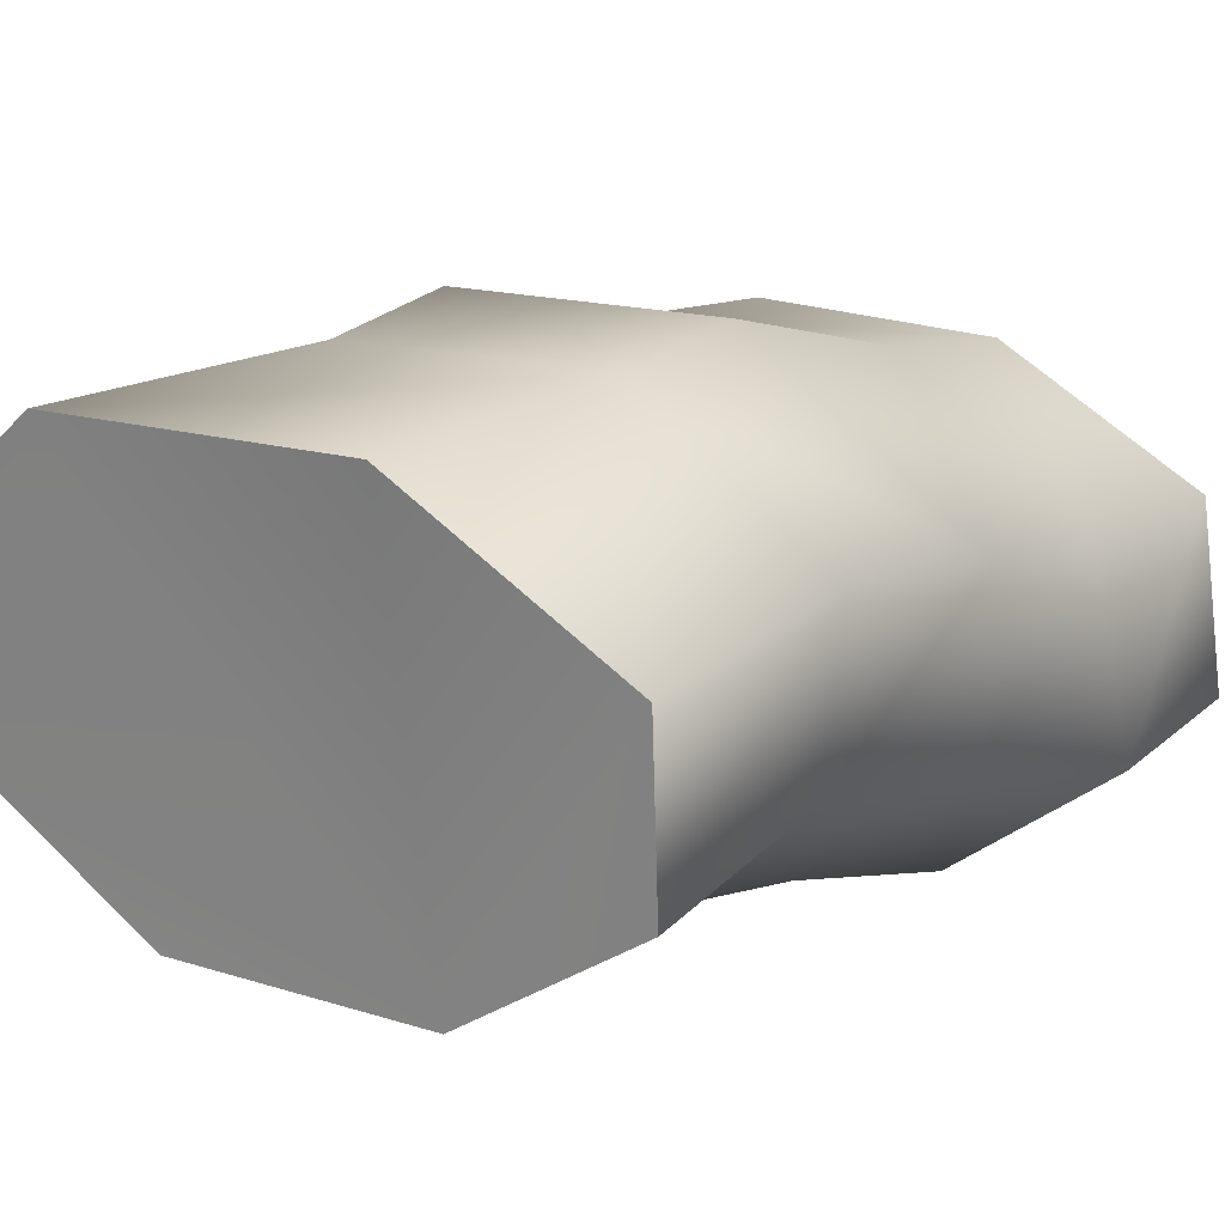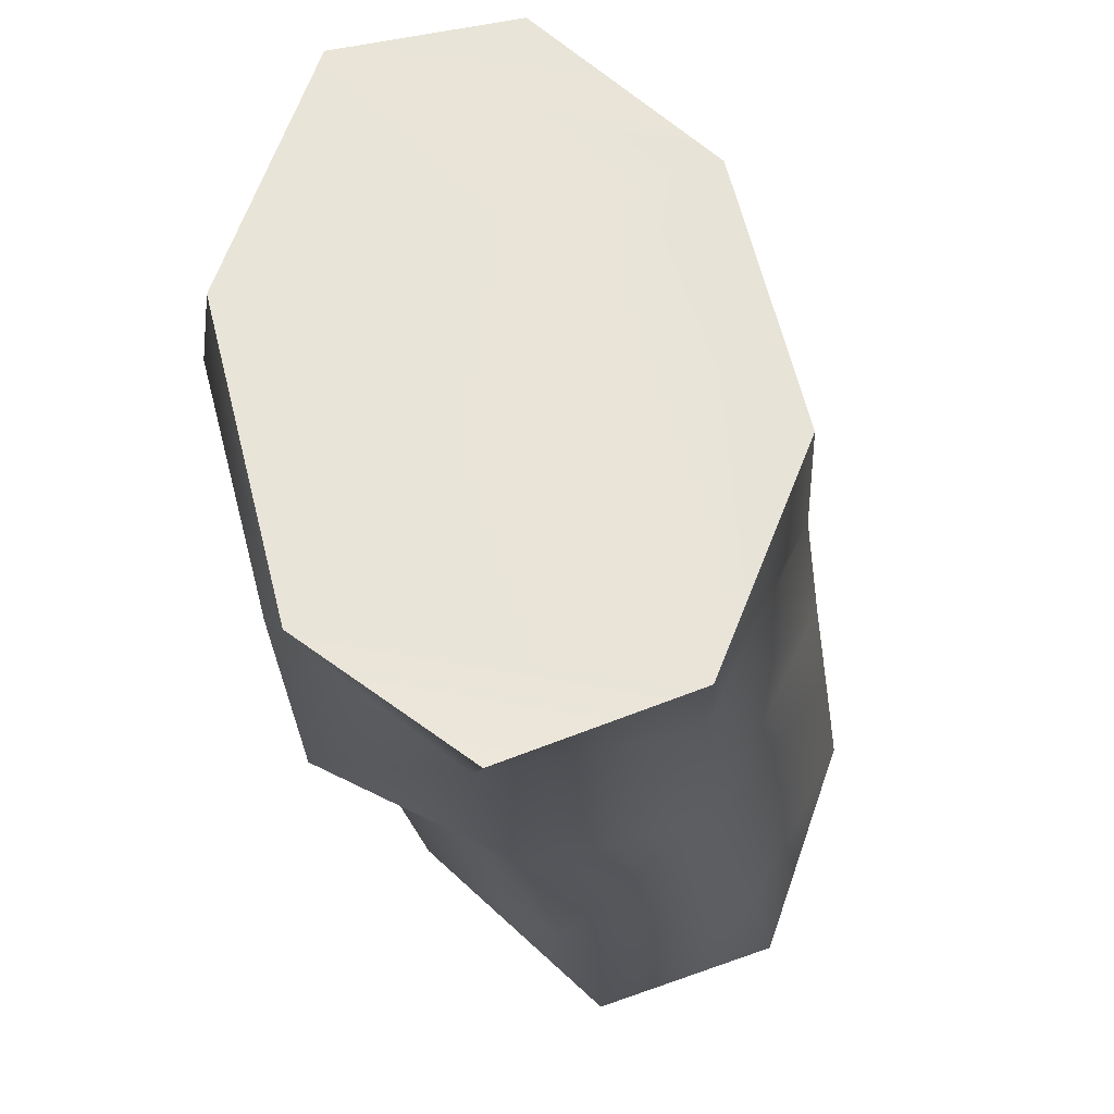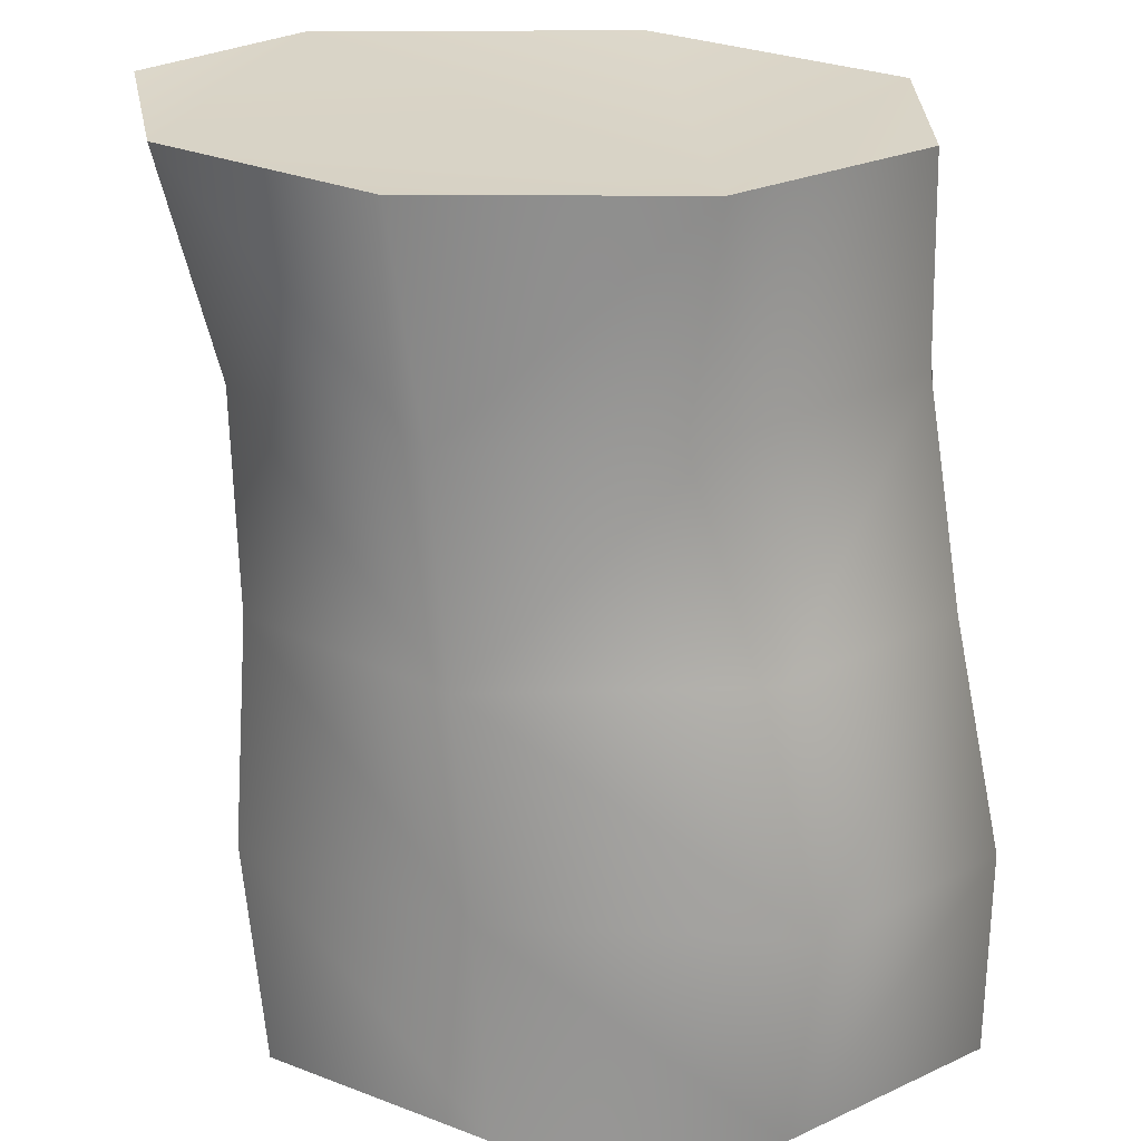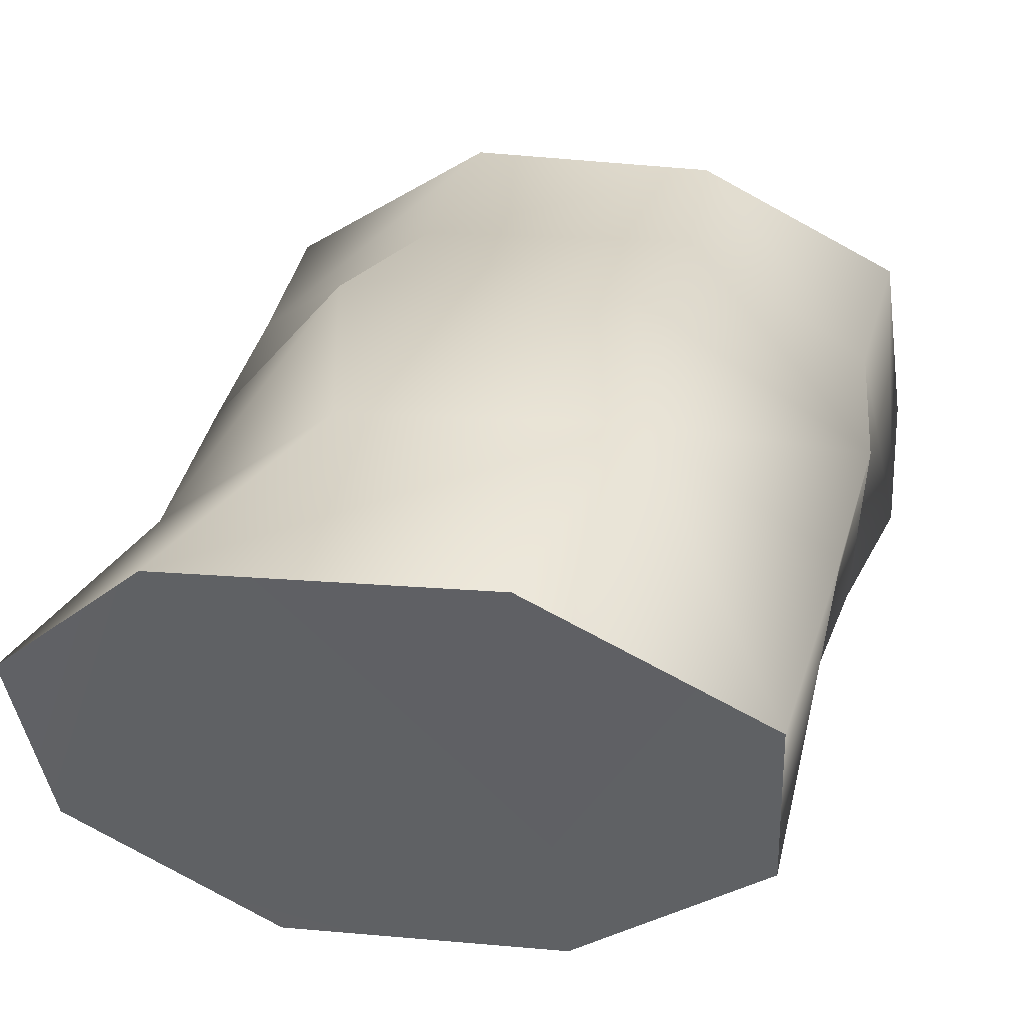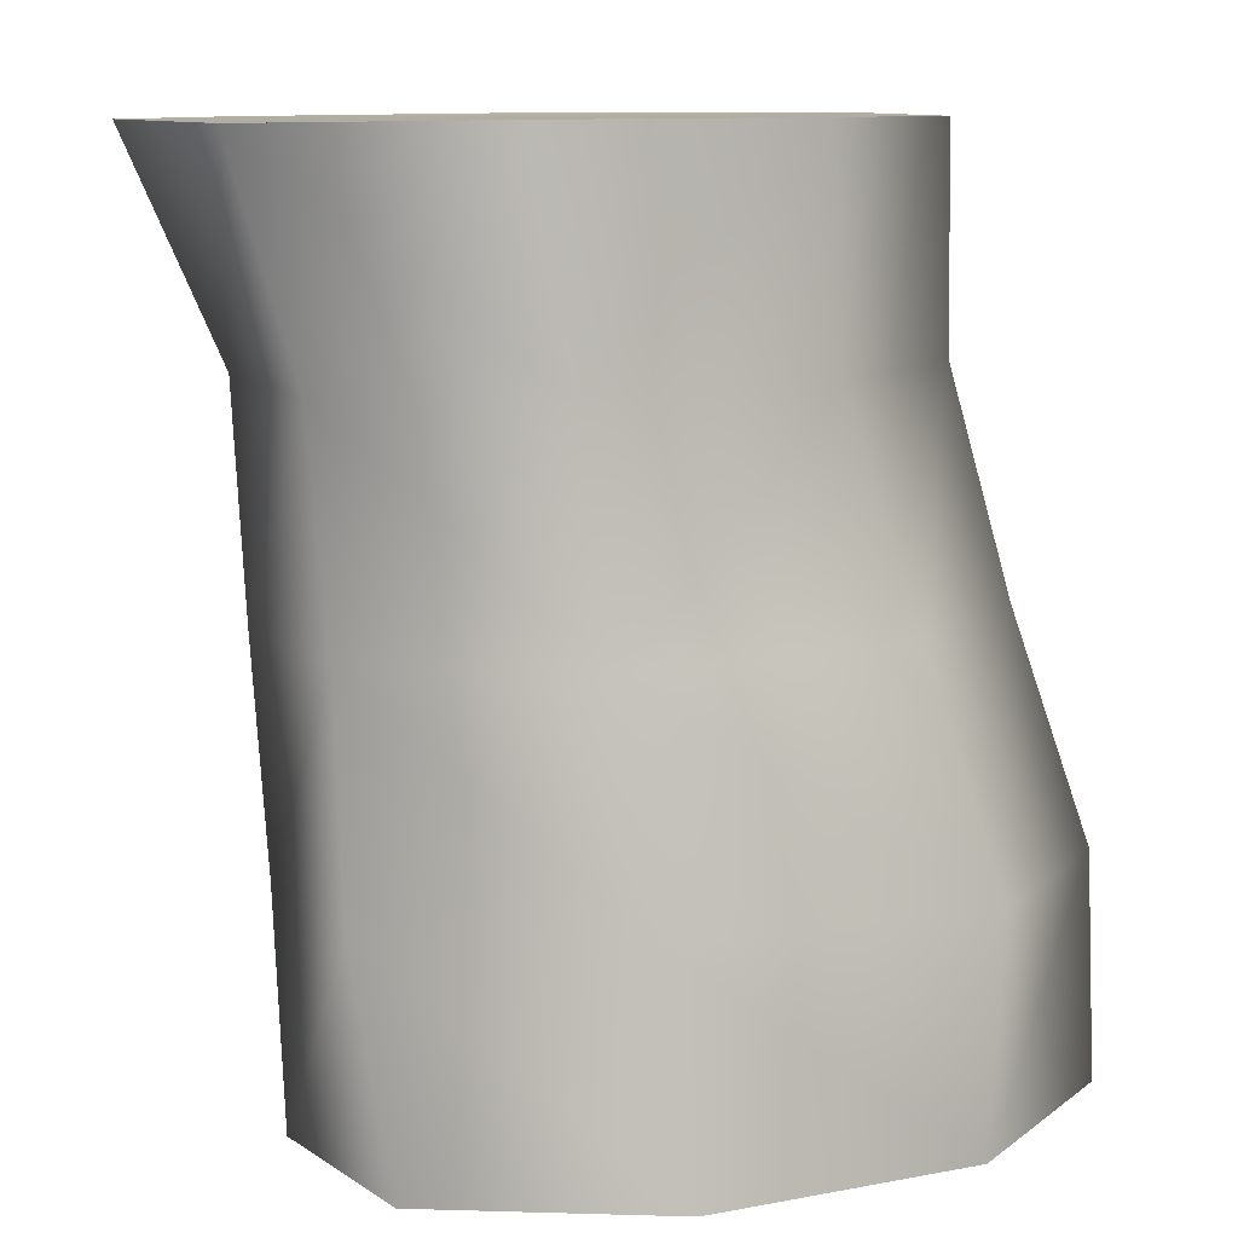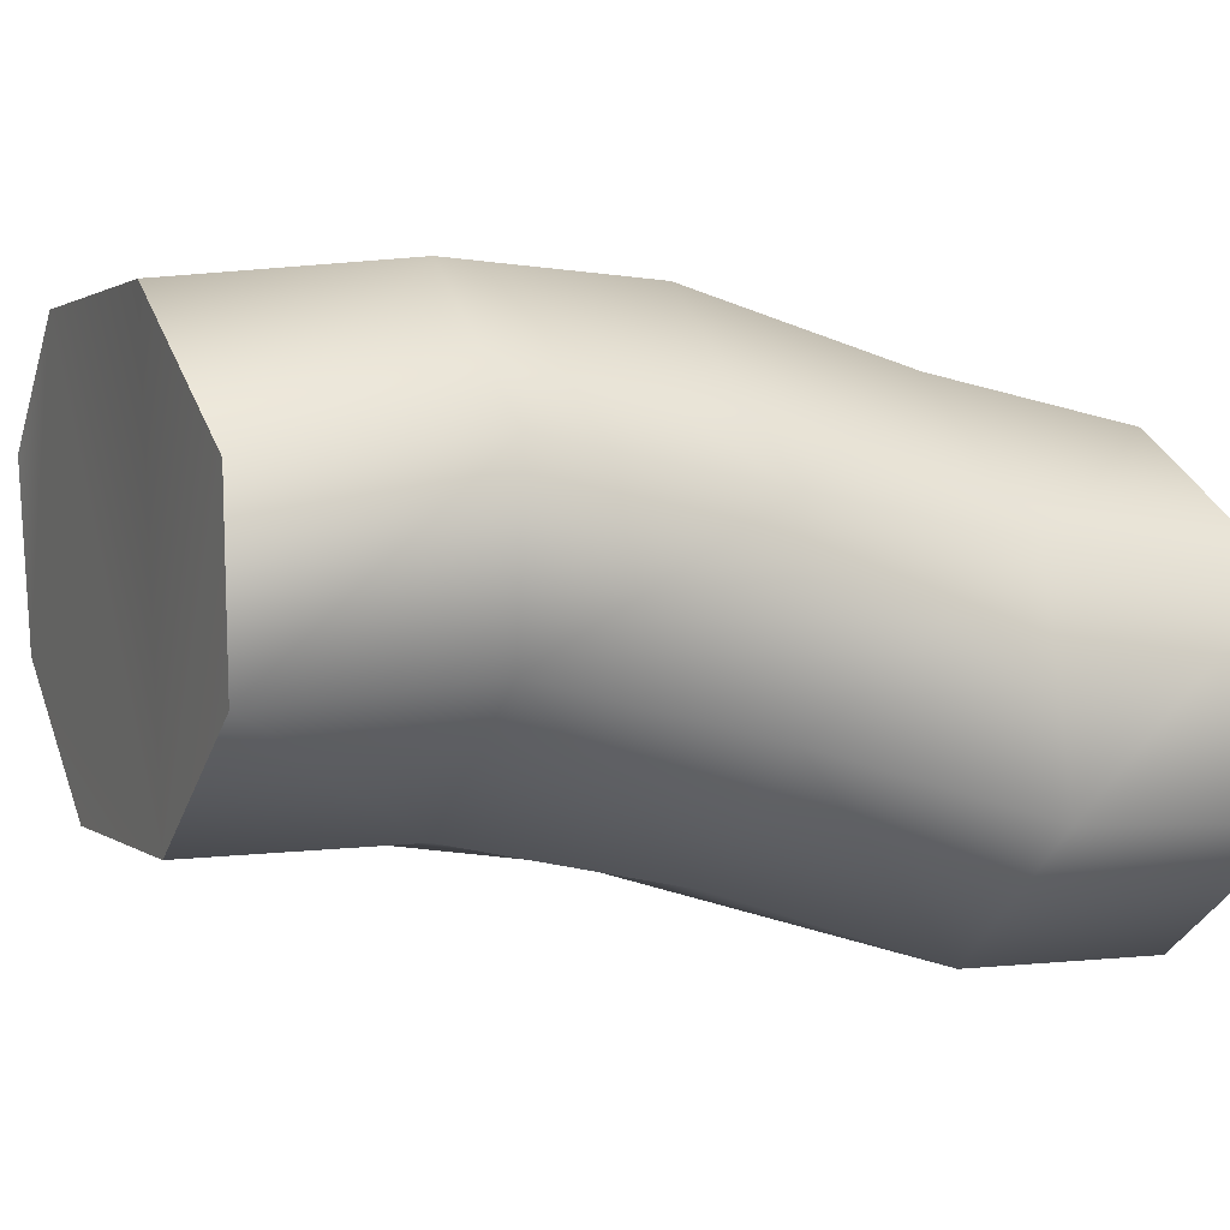
<metadata>
{"format":"obj","ext":"obj","renderer":"f3d","projection":"perspective","resolution":1024,"background":"white","views":[{"elev":22.5,"azim":31.7,"up":"+Y"},{"elev":61.0,"azim":-100.7,"up":"+Z"},{"elev":-62.1,"azim":-1.2,"up":"+Y"},{"elev":40.3,"azim":8.3,"up":"+Y"},{"elev":10.4,"azim":-23.8,"up":"+Z"},{"elev":4.9,"azim":66.7,"up":"+Y"}]}
</metadata>
<code>
o trunk1
v -1.593 -3.062 -0.0743
v 0.9722 -2.31 2.298
v -1.831 -2.704 2.299
v -3.814 -1.245 2.263
v -3.697 -1.542 -0.1103
v -3.838 0.5223 -0.09539
v -3.839 0.9601 2.277
v -2.334 2.46 -0.09817
v -1.902 2.625 2.279
v 0.8509 2.646 -0.07661
v 1.133 2.829 2.3
v 3.506 0.8586 -0.0696
v 3.244 1.36 2.303
v 3.044 -0.6359 2.288
v 3.435 -1.272 -0.08482
v 1.581 -2.803 -0.07068
v 0.2398 2.632 4.673
v 0.8377 -2.327 4.675
v 2.845 1.173 4.677
v -3.291 2.421 4.652
v -4.473 -1.066 4.636
v -2.219 -2.474 4.672
v 2.904 -0.817 4.661
v -1.148 -3.8 -4.82
v -3.835 -0.3653 -4.841
v 3.977 -2.147 -4.83
v 1.286 1.293 -4.818
v 3.659 0.02167 -4.815
v 1.828 -3.723 -4.816
v -1.372 -3.433 -2.447
v 2.034 -3.626 -2.439
v -3.781 -2.056 -2.483
v -3.487 -2.46 -4.856
v -3.803 0.08895 -2.468
v -1.539 1.283 -4.84
v -1.776 1.634 -2.467
v -4.879 0.9703 4.65
v 1.262 1.827 -2.446
v 3.405 0.3682 -2.442
v 3.945 -2.021 -2.459
f 1 2 3
f 1 4 5
f 6 4 7
f 8 7 9
f 10 9 11
f 12 11 13
f 12 14 15
f 16 14 2
f 17 18 19
f 20 21 18
f 21 22 18
f 23 19 18
f 24 25 26
f 25 27 26
f 27 28 26
f 29 24 26
f 29 30 24
f 31 1 30
f 18 3 2
f 24 32 33
f 30 5 32
f 21 3 22
f 25 32 34
f 34 5 6
f 21 7 4
f 35 34 36
f 36 6 8
f 20 7 37
f 27 36 38
f 38 8 10
f 20 11 9
f 27 39 28
f 38 12 39
f 19 11 17
f 28 40 26
f 39 15 40
f 23 13 19
f 29 40 31
f 31 15 16
f 23 2 14
f 1 16 2
f 1 3 4
f 6 5 4
f 8 6 7
f 10 8 9
f 12 10 11
f 12 13 14
f 16 15 14
f 17 20 18
f 20 37 21
f 24 33 25
f 25 35 27
f 29 31 30
f 31 16 1
f 18 22 3
f 24 30 32
f 30 1 5
f 21 4 3
f 25 33 32
f 34 32 5
f 21 37 7
f 35 25 34
f 36 34 6
f 20 9 7
f 27 35 36
f 38 36 8
f 20 17 11
f 27 38 39
f 38 10 12
f 19 13 11
f 28 39 40
f 39 12 15
f 23 14 13
f 29 26 40
f 31 40 15
f 23 18 2

</code>
